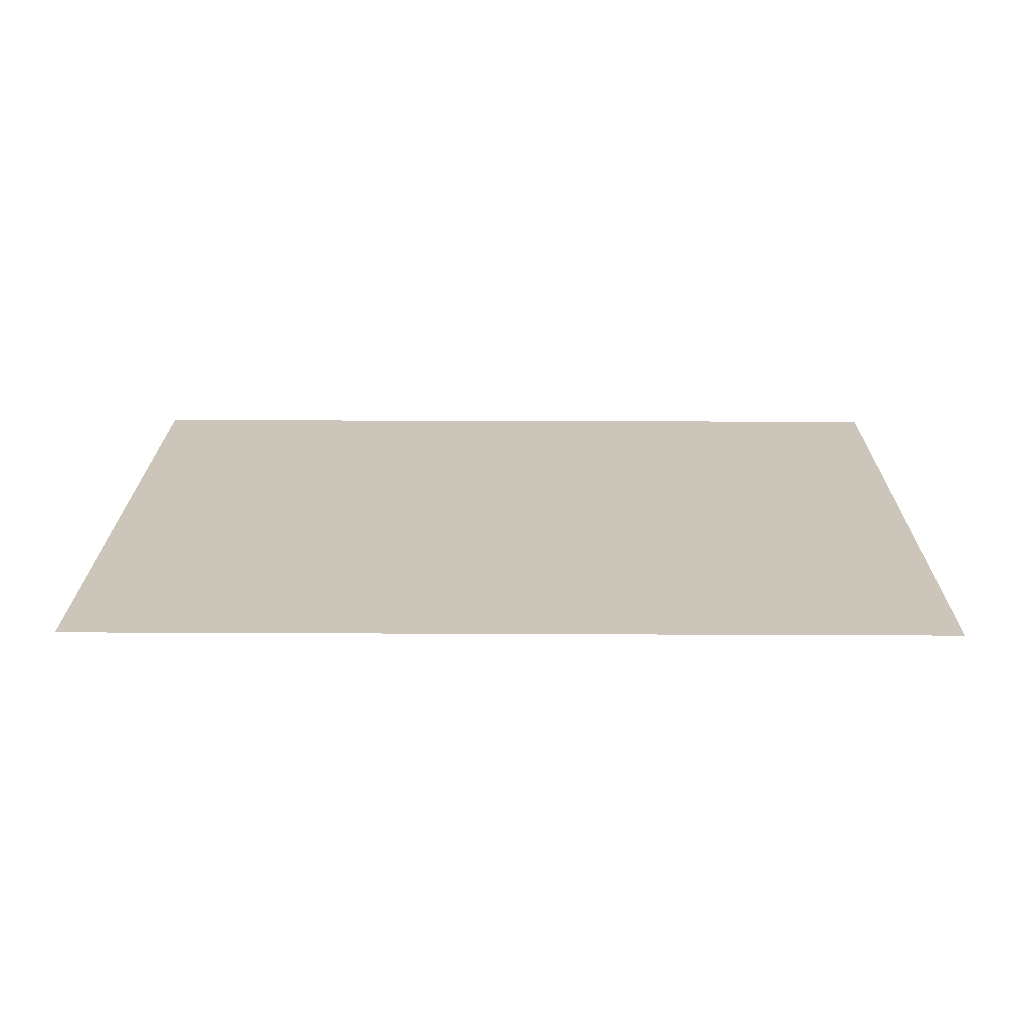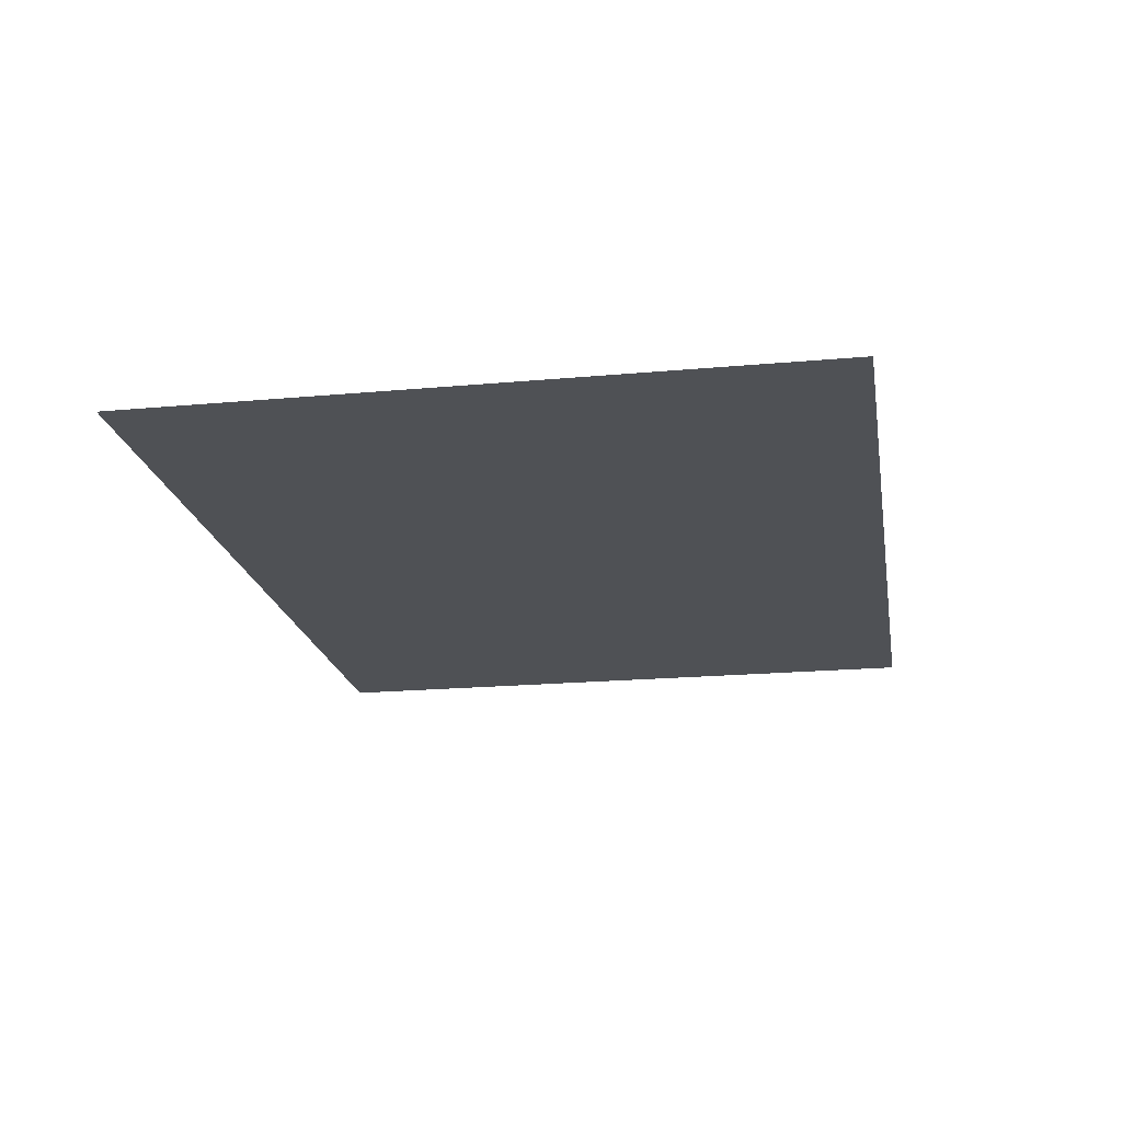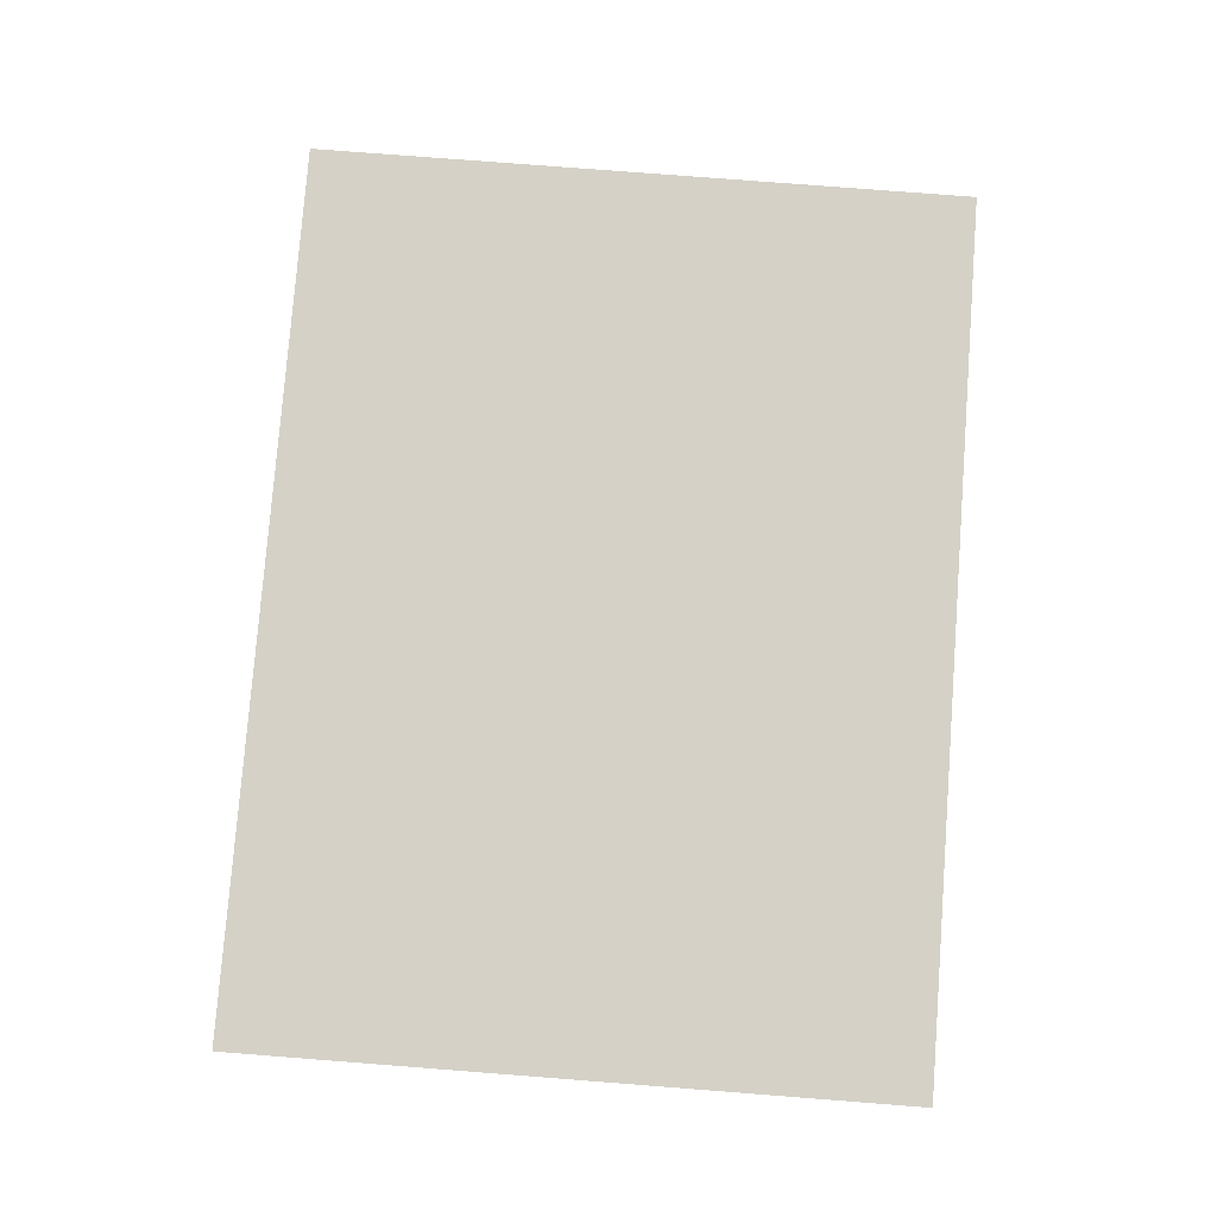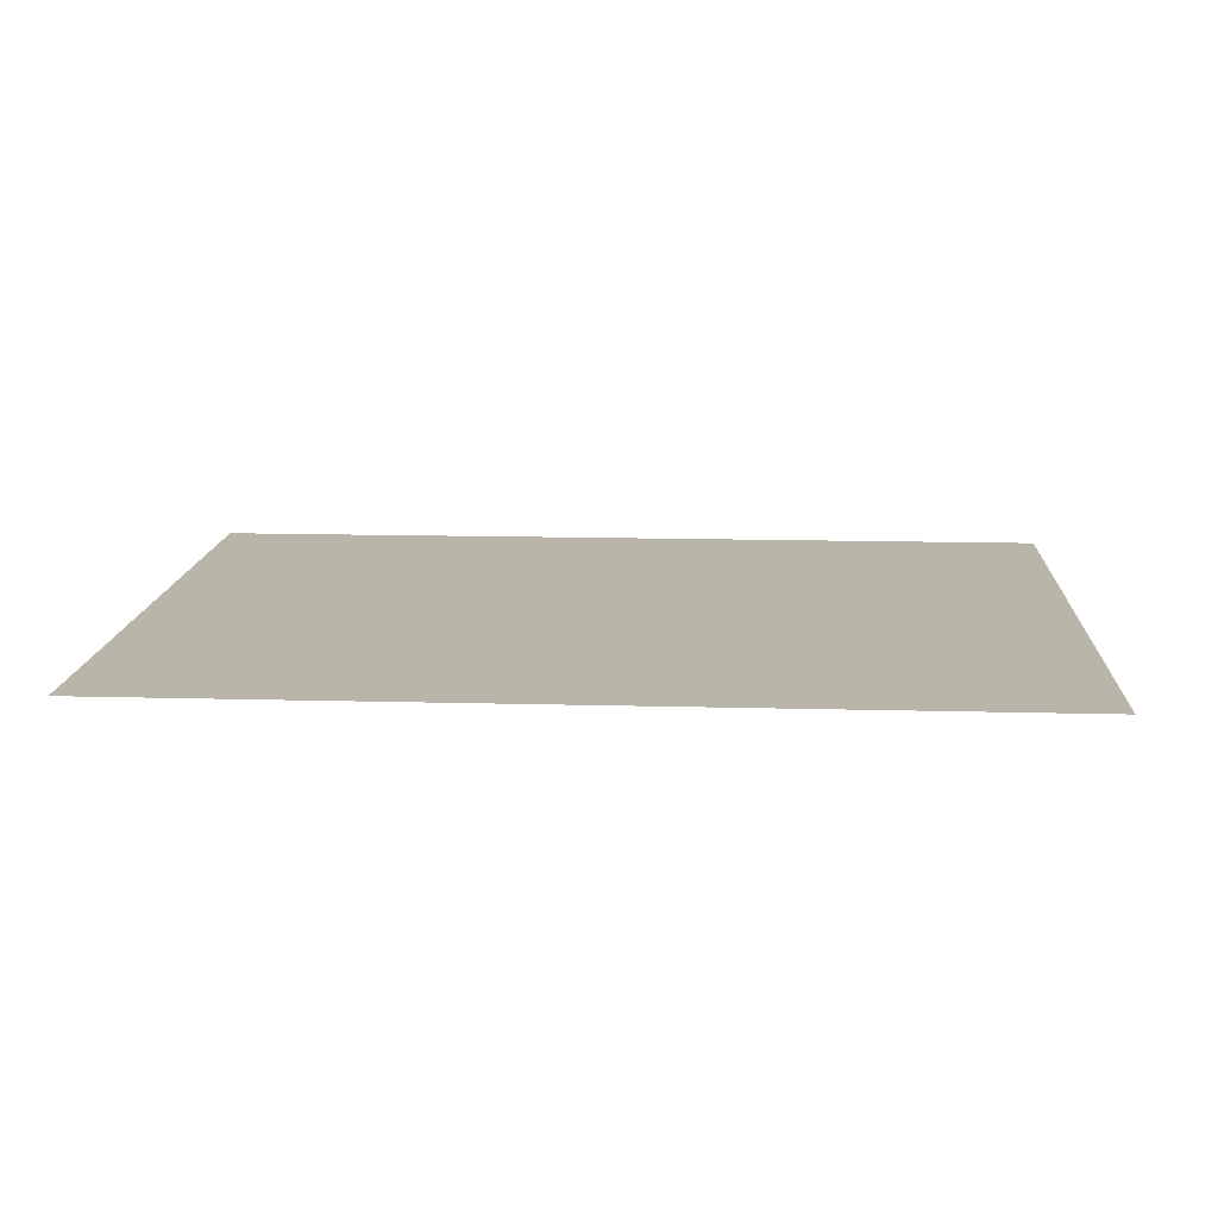
<metadata>
{"format":"obj","ext":"obj","renderer":"f3d","projection":"perspective","resolution":1024,"background":"white","views":[{"elev":20.9,"azim":-179.5,"up":"+Y"},{"elev":-19.8,"azim":99.6,"up":"+Y"},{"elev":79.1,"azim":-85.6,"up":"+Y"},{"elev":13.6,"azim":-176.5,"up":"+Y"}]}
</metadata>
<code>
v  -4.22 0 1.585
v  -4.22 0 3.17
v  -2.11 0 3.17
v  -2.11 0 1.585
v  0 0 3.17
v  0 0 1.585
v  2.11 0 3.17
v  2.11 0 1.585
v  4.22 0 3.17
v  4.22 0 1.585
v  -4.22 0 -0
v  -2.11 0 -0
v  0 0 -0
v  2.11 0 -0
v  4.22 0 -0
v  -4.22 0 -1.585
v  -2.11 0 -1.585
v  0 0 -1.585
v  2.11 0 -1.585
v  4.22 0 -1.585
v  -4.22 0 -3.17
v  -2.11 0 -3.17
v  0 0 -3.17
v  2.11 0 -3.17
v  4.22 0 -3.17
o Plane001
g Plane001
f 1 2 3 4
f 4 3 5 6
f 6 5 7 8
f 8 7 9 10
f 11 1 4 12
f 12 4 6 13
f 13 6 8 14
f 14 8 10 15
f 16 11 12 17
f 17 12 13 18
f 18 13 14 19
f 19 14 15 20
f 21 16 17 22
f 22 17 18 23
f 23 18 19 24
f 24 19 20 25

</code>
